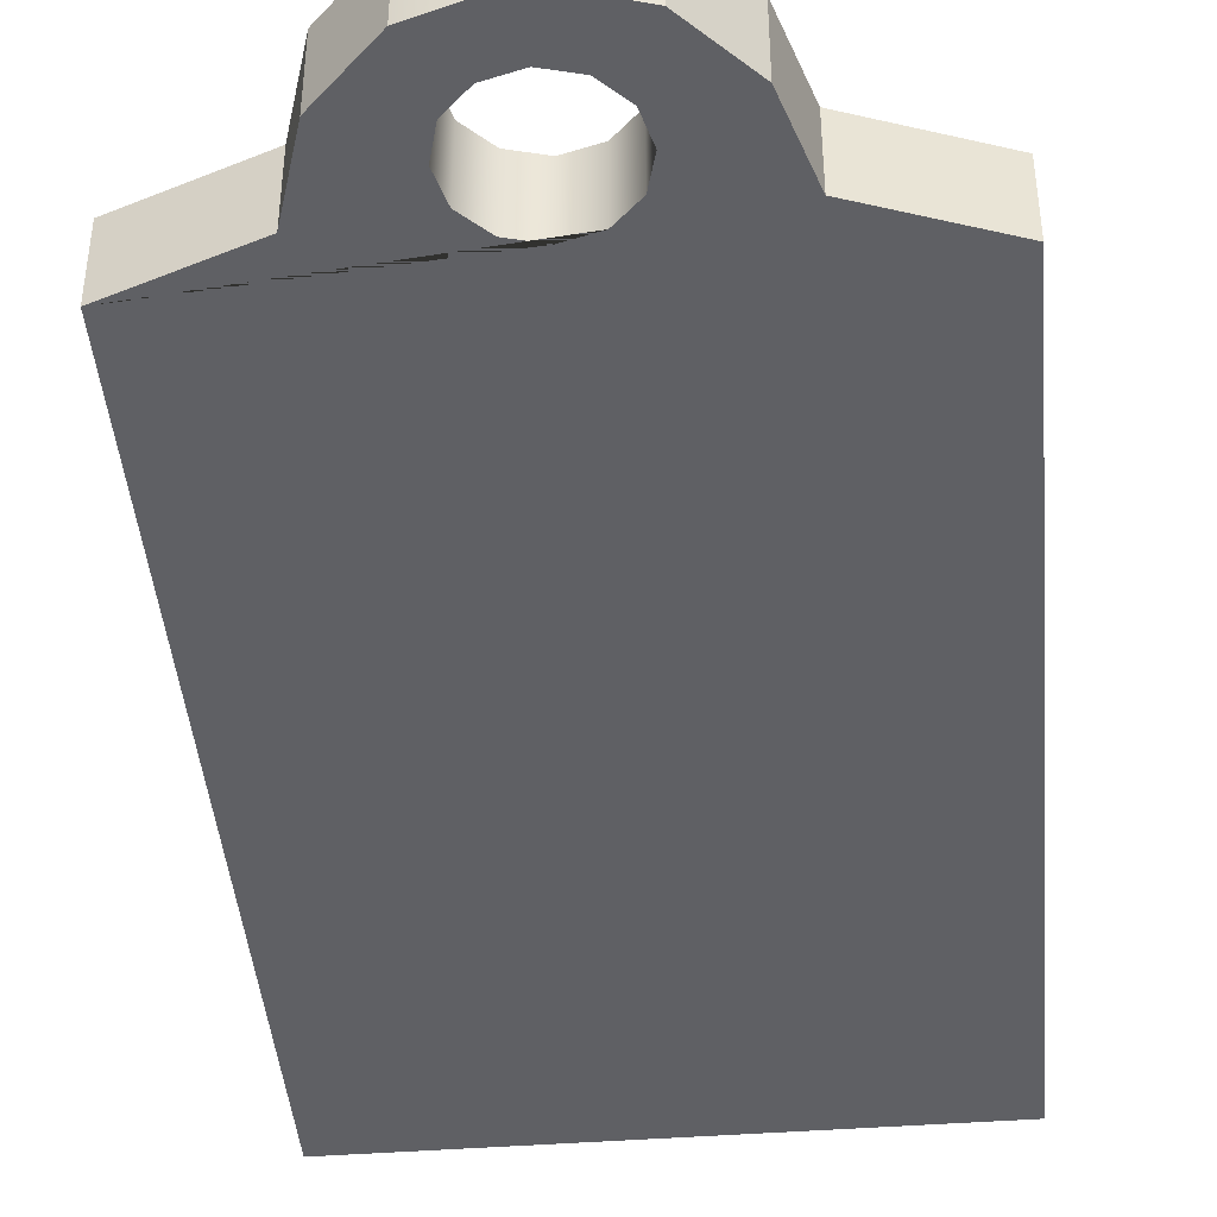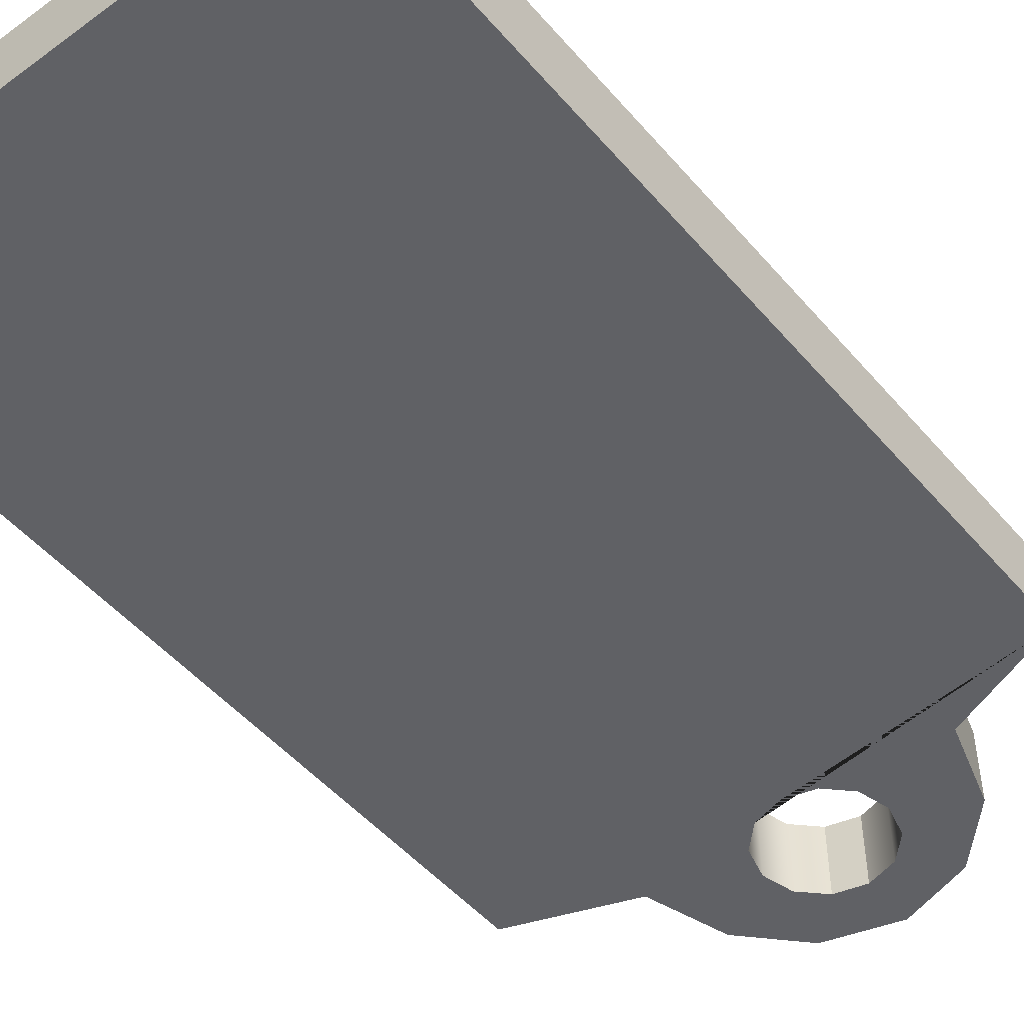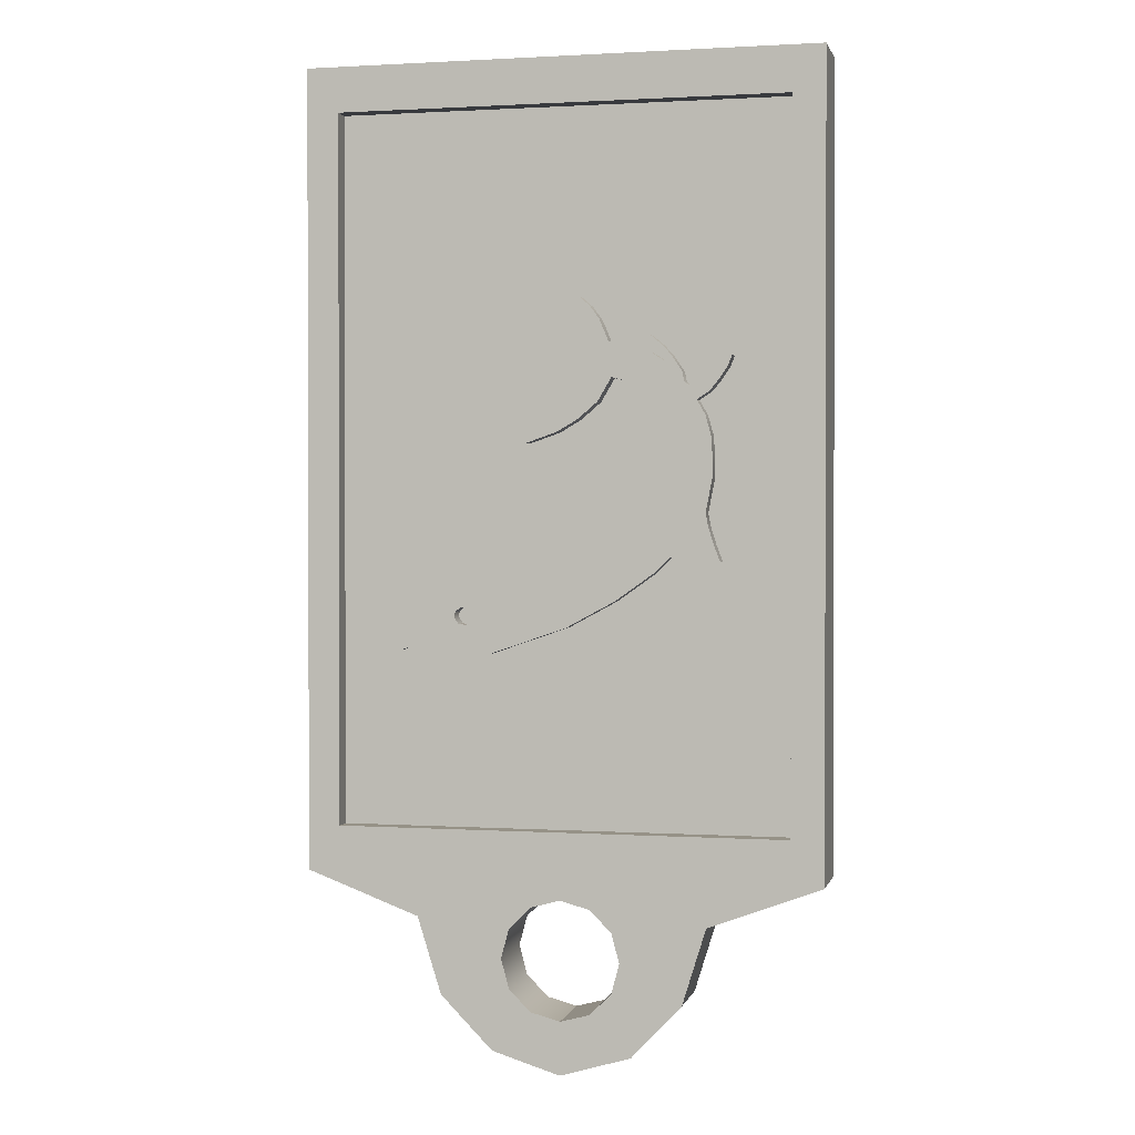
<metadata>
{"format":"obj","ext":"obj","renderer":"f3d","projection":"perspective","resolution":1024,"background":"white","views":[{"elev":-43.3,"azim":5.1,"up":"+Z"},{"elev":-49.9,"azim":-141.1,"up":"+Z"},{"elev":1.1,"azim":13.2,"up":"+Y"}]}
</metadata>
<code>
g props_26
v 0.1229 0.2361 0.01578
v -0.1229 0.2361 0.01578
v -0.1229 0.2361 -0.01892
v 0.1229 0.2361 -0.01892
v 0.1229 -0.1443 -0.01892
v 0.1229 -0.1443 0.01578
v 0.1229 0.2361 0.01578
v 0.1229 0.2361 -0.01892
v 0.06887 -0.1644 -0.01892
v 0.05752 -0.2009 -0.01892
v 0.05752 -0.2009 0.01578
v 0.06887 -0.1644 0.01578
v 6.104e-06 -0.2361 -0.01892
v 0.03366 -0.2261 0.01578
v 0.03366 -0.2261 -0.01892
v 6.104e-06 -0.2361 0.01578
v -0.03259 -0.2261 -0.01892
v -0.03259 -0.2261 0.01578
v 0.06887 -0.1644 0.01578
v 0.1229 -0.1443 0.01578
v 0.1229 -0.1443 -0.01892
v 0.06887 -0.1644 -0.01892
v 0.05752 -0.2009 -0.01892
v 0.03366 -0.2261 -0.01892
v 0.03366 -0.2261 0.01578
v 0.05752 -0.2009 0.01578
v -0.1229 -0.1443 -0.01892
v -0.1229 0.2361 -0.01892
v -0.1229 0.2361 0.01578
v -0.1229 -0.1443 0.01578
v -0.06886 -0.1644 -0.01892
v -0.06886 -0.1644 0.01578
v -0.05751 -0.2009 0.01578
v -0.05751 -0.2009 -0.01892
v -0.06886 -0.1644 0.01578
v -0.06886 -0.1644 -0.01892
v -0.1229 -0.1443 -0.01892
v -0.1229 -0.1443 0.01578
v -0.05751 -0.2009 -0.01892
v -0.05751 -0.2009 0.01578
v -0.03259 -0.2261 0.01578
v -0.03259 -0.2261 -0.01892
v 0.02445 -0.1968 0.01578
v 0.01412 -0.2071 0.01578
v 0.01412 -0.2071 -0.01892
v 0.02445 -0.1968 -0.01892
v 0.02823 -0.1827 0.01578
v 0.02823 -0.1827 -0.01892
v 0.02445 -0.1685 -0.01892
v 0.02445 -0.1685 0.01578
v 0.01412 -0.1582 0.01578
v 0.01412 -0.1582 -0.01892
v 6.104e-06 -0.1544 -0.01892
v 6.104e-06 -0.1544 0.01578
v -0.0141 -0.1582 0.01578
v -0.0141 -0.1582 -0.01892
v -0.02443 -0.1685 0.01578
v -0.02443 -0.1685 -0.01892
v -0.02821 -0.1827 -0.01892
v -0.02821 -0.1827 0.01578
v -0.02443 -0.1968 -0.01892
v -0.02443 -0.1968 0.01578
v -0.0141 -0.2071 -0.01892
v -0.0141 -0.2071 0.01578
v 6.104e-06 -0.2109 0.01578
v 6.104e-06 -0.2109 -0.01892
v 6.104e-06 -0.2109 0.01578
v 6.104e-06 -0.2109 -0.01892
v 0.01412 -0.2071 -0.01892
v 0.01412 -0.2071 0.01578
v 0.1229 0.2361 -0.01892
v -0.1229 0.2361 -0.01892
v -0.1229 -0.1443 -0.01892
v 0.1229 -0.1443 -0.01892
v 0.01412 -0.1582 -0.01892
v 0.06887 -0.1644 -0.01892
v 6.104e-06 -0.1544 -0.01892
v 0.02445 -0.1685 -0.01892
v -0.0141 -0.1582 -0.01892
v 0.02823 -0.1827 -0.01892
v 0.05752 -0.2009 -0.01892
v 0.02445 -0.1968 -0.01892
v -0.06886 -0.1644 -0.01892
v -0.02443 -0.1685 -0.01892
v -0.02821 -0.1827 -0.01892
v -0.05751 -0.2009 -0.01892
v -0.02443 -0.1968 -0.01892
v 0.03366 -0.2261 -0.01892
v 0.01412 -0.2071 -0.01892
v -0.03259 -0.2261 -0.01892
v -0.0141 -0.2071 -0.01892
v 6.104e-06 -0.2109 -0.01892
v 6.104e-06 -0.2361 -0.01892
v -0.1075 0.2146 0.006968
v 0.1075 0.2146 0.006968
v 0.1075 -0.1228 0.00697
v -0.1075 -0.1228 0.00697
v -0.1075 -0.1228 0.00697
v -0.1075 -0.1228 0.01578
v -0.1075 0.2146 0.01578
v -0.1075 0.2146 0.006968
v 0.1075 -0.1228 0.00697
v 0.1075 -0.1228 0.01578
v -0.1075 -0.1228 0.01578
v -0.1075 -0.1228 0.00697
v 0.1075 0.2146 0.006968
v 0.1075 0.2146 0.01578
v 0.1075 -0.1228 0.01578
v 0.1075 -0.1228 0.00697
v -0.1075 0.2146 0.006968
v -0.1075 0.2146 0.01578
v 0.1075 0.2146 0.01578
v 0.1075 0.2146 0.006968
v -0.0657 0.01429 0.01892
v -0.08182 -0.000873 0.01892
v -0.07384 0.007214 0.01892
v -0.07725 -0.007464 0.01892
v -0.0855 -0.007575 0.01892
v -0.06947 -0.008645 0.01892
v -0.0655 -0.01085 0.01892
v -0.0497 -0.02335 0.01892
v -0.04947 -0.0206 0.01892
v -0.04673 -0.01833 0.01892
v -0.05268 0.02315 0.01892
v -0.04357 -0.01856 0.01892
v -0.01761 0.04071 0.01892
v -0.03844 0.03093 0.01892
v 0.002346 0.05107 0.01892
v 0.0219 0.06214 0.01892
v 0.0373 0.07256 0.01892
v 0.0526 0.005384 0.01892
v -0.04089 -0.02131 0.01892
v 0.03707 0.07647 0.01892
v -0.04099 -0.0241 0.01892
v -0.06057 -0.0413 0.01892
v 0.05889 0.08536 0.01892
v 0.0647 0.07705 0.01892
v 0.03462 0.08257 0.01892
v 0.06127 0.08353 0.01892
v 0.0653 0.08543 0.01892
v 0.0301 0.08638 0.01892
v -0.0441 -0.0267 0.01892
v -0.04783 -0.0262 0.01892
v 0.07091 0.08883 0.01892
v -0.07285 -0.03764 0.01892
v -0.07563 -0.03861 0.01892
v -0.07591 -0.02903 0.01892
v -0.07168 -0.01997 0.01892
v -0.07724 -0.03695 0.01892
v 0.08099 0.09706 0.01892
v 0.07548 0.09269 0.01892
v 0.07548 0.08684 0.01892
v 0.07896 0.09198 0.01892
v 0.07071 0.08094 0.01892
v 0.003826 -0.02747 0.01892
v -0.03352 -0.04034 0.01892
v 0.04503 -0.002086 0.01892
v 0.02688 -0.01503 0.01892
v 0.06887 0.02557 0.01892
v 0.07014 0.01886 0.01892
v 0.07273 0.01069 0.01892
v 0.07565 0.003073 0.01892
v 0.06451 0.002421 0.01892
v 0.05775 0.003703 0.01892
v 0.07006 0.002625 0.01892
v 0.07208 0.04993 0.01892
v 0.07031 0.03302 0.01892
v 0.07187 0.0409 0.01892
v 0.06875 0.06997 0.01892
v 0.0713 0.06069 0.01892
v 0.053 0.09748 0.01892
v 0.05792 0.09022 0.01892
v 0.04297 0.1069 0.01892
v 0.04855 0.1024 0.01892
v 0.04711 0.101 0.01892
v 0.04993 0.09476 0.01892
v 0.02363 0.1043 0.01892
v 0.03576 0.1021 0.01892
v 0.04356 0.09883 0.01892
v 0.01014 0.1039 0.01892
v 0.02508 0.08771 0.01892
v 0.01098 0.1138 0.01892
v 0.009326 0.1208 0.01892
v 0.006326 0.1268 0.01892
v 0.01499 0.1206 0.01892
v 0.01943 0.1144 0.01892
v 0.009796 0.1251 0.01892
v 0.009186 0.06864 0.01892
v 0.01859 0.07665 0.01892
v 0.003486 0.08822 0.01892
v -0.003405 0.07647 0.01892
v -0.01523 0.0579 0.01892
v -0.01033 0.06621 0.01892
v -0.0009045 0.06279 0.01892
v -0.0855 -0.007575 0.01892
v -0.0855 -0.007575 0.01127
v -0.08182 -0.000873 0.01127
v -0.08182 -0.000873 0.01892
v -0.07384 0.007214 0.01127
v -0.07384 0.007214 0.01892
v -0.0657 0.01429 0.01127
v -0.0657 0.01429 0.01892
v -0.05268 0.02315 0.01127
v -0.05268 0.02315 0.01892
v -0.03844 0.03093 0.01127
v -0.03844 0.03093 0.01892
v -0.01761 0.04071 0.01127
v -0.01761 0.04071 0.01892
v 0.002346 0.05107 0.01127
v 0.002346 0.05107 0.01892
v 0.0219 0.06214 0.01127
v 0.0219 0.06214 0.01892
v 0.0373 0.07256 0.01127
v 0.0373 0.07256 0.01892
v -0.07725 -0.007464 0.01892
v -0.0855 -0.007575 0.01127
v -0.0855 -0.007575 0.01892
v -0.07725 -0.007464 0.01127
v -0.06947 -0.008645 0.01892
v -0.06947 -0.008645 0.01127
v -0.0655 -0.01085 0.01892
v -0.0655 -0.01085 0.01127
v -0.07168 -0.01997 0.01892
v -0.0655 -0.01085 0.01127
v -0.0655 -0.01085 0.01892
v -0.07168 -0.01997 0.01127
v -0.07591 -0.02903 0.01892
v -0.07591 -0.02903 0.01127
v -0.07724 -0.03695 0.01892
v -0.07724 -0.03695 0.01127
v -0.07563 -0.03861 0.01892
v -0.07563 -0.03861 0.01127
v -0.07724 -0.03695 0.01127
v -0.07724 -0.03695 0.01892
v -0.07285 -0.03764 0.01892
v -0.07563 -0.03861 0.01127
v -0.07563 -0.03861 0.01892
v -0.07285 -0.03764 0.01127
v -0.06057 -0.0413 0.01892
v -0.06057 -0.0413 0.01127
v -0.03352 -0.04034 0.01892
v -0.03352 -0.04034 0.01127
v 0.003826 -0.02747 0.01892
v 0.003826 -0.02747 0.01127
v 0.02688 -0.01503 0.01892
v 0.02688 -0.01503 0.01127
v 0.04503 -0.002086 0.01892
v 0.04503 -0.002086 0.01127
v 0.0526 0.005384 0.01892
v 0.0526 0.005384 0.01127
v -0.04947 -0.0206 0.01892
v -0.04947 -0.0206 0.01127
v -0.0497 -0.02335 0.01127
v -0.0497 -0.02335 0.01892
v -0.04783 -0.0262 0.01127
v -0.04783 -0.0262 0.01892
v -0.04673 -0.01833 0.01892
v -0.04947 -0.0206 0.01127
v -0.04947 -0.0206 0.01892
v -0.04673 -0.01833 0.01127
v -0.04357 -0.01856 0.01892
v -0.04357 -0.01856 0.01127
v -0.04089 -0.02131 0.01892
v -0.04089 -0.02131 0.01127
v -0.04783 -0.0262 0.01892
v -0.04783 -0.0262 0.01127
v -0.0441 -0.0267 0.01127
v -0.0441 -0.0267 0.01892
v -0.0441 -0.0267 0.01892
v -0.0441 -0.0267 0.01127
v -0.04099 -0.0241 0.01127
v -0.04099 -0.0241 0.01892
v -0.04099 -0.0241 0.01892
v -0.04099 -0.0241 0.01127
v -0.04089 -0.02131 0.01127
v -0.04089 -0.02131 0.01892
v 0.05775 0.003703 0.01892
v 0.0526 0.005384 0.01127
v 0.0526 0.005384 0.01892
v 0.05775 0.003703 0.01127
v 0.06451 0.002421 0.01892
v 0.06451 0.002421 0.01127
v 0.07006 0.002625 0.01892
v 0.07006 0.002625 0.01127
v 0.07565 0.003073 0.01892
v 0.07565 0.003073 0.01127
v 0.07273 0.01069 0.01892
v 0.07565 0.003073 0.01127
v 0.07565 0.003073 0.01892
v 0.07273 0.01069 0.01127
v 0.07014 0.01886 0.01892
v 0.07014 0.01886 0.01127
v 0.06887 0.02557 0.01892
v 0.06887 0.02557 0.01127
v 0.07031 0.03302 0.01892
v 0.07031 0.03302 0.01127
v 0.07187 0.0409 0.01892
v 0.07187 0.0409 0.01127
v 0.07208 0.04993 0.01892
v 0.07208 0.04993 0.01127
v 0.0713 0.06069 0.01892
v 0.0713 0.06069 0.01127
v 0.06875 0.06997 0.01892
v 0.06875 0.06997 0.01127
v 0.0647 0.07705 0.01892
v 0.0647 0.07705 0.01127
v 0.07071 0.08094 0.01892
v 0.0647 0.07705 0.01127
v 0.0647 0.07705 0.01892
v 0.07071 0.08094 0.01127
v 0.07548 0.08684 0.01892
v 0.07548 0.08684 0.01127
v 0.07896 0.09198 0.01892
v 0.07896 0.09198 0.01127
v 0.08099 0.09706 0.01892
v 0.08099 0.09706 0.01127
v 0.07548 0.09269 0.01892
v 0.08099 0.09706 0.01127
v 0.08099 0.09706 0.01892
v 0.07548 0.09269 0.01127
v 0.07091 0.08883 0.01892
v 0.07091 0.08883 0.01127
v 0.0653 0.08543 0.01892
v 0.0653 0.08543 0.01127
v 0.06127 0.08353 0.01892
v 0.06127 0.08353 0.01127
v 0.05889 0.08536 0.01892
v 0.06127 0.08353 0.01127
v 0.06127 0.08353 0.01892
v 0.05889 0.08536 0.01127
v 0.05792 0.09022 0.01892
v 0.05792 0.09022 0.01127
v 0.053 0.09748 0.01892
v 0.053 0.09748 0.01127
v 0.04855 0.1024 0.01892
v 0.04855 0.1024 0.01127
v 0.04297 0.1069 0.01892
v 0.04297 0.1069 0.01127
v 0.04711 0.101 0.01892
v 0.04297 0.1069 0.01127
v 0.04297 0.1069 0.01892
v 0.04711 0.101 0.01127
v 0.04993 0.09476 0.01892
v 0.04993 0.09476 0.01127
v 0.04356 0.09883 0.01892
v 0.04993 0.09476 0.01127
v 0.04993 0.09476 0.01892
v 0.04356 0.09883 0.01127
v 0.03576 0.1021 0.01892
v 0.03576 0.1021 0.01127
v 0.02363 0.1043 0.01892
v 0.02363 0.1043 0.01127
v 0.01943 0.1144 0.01892
v 0.02363 0.1043 0.01127
v 0.02363 0.1043 0.01892
v 0.01943 0.1144 0.01127
v 0.01499 0.1206 0.01892
v 0.01499 0.1206 0.01127
v 0.009796 0.1251 0.01892
v 0.009796 0.1251 0.01127
v 0.006326 0.1268 0.01892
v 0.006326 0.1268 0.01127
v 0.009326 0.1208 0.01892
v 0.006326 0.1268 0.01127
v 0.006326 0.1268 0.01892
v 0.009326 0.1208 0.01127
v 0.01098 0.1138 0.01892
v 0.01098 0.1138 0.01127
v 0.01014 0.1039 0.01892
v 0.01014 0.1039 0.01127
v 0.003486 0.08822 0.01892
v 0.003486 0.08822 0.01127
v -0.003405 0.07647 0.01892
v -0.003405 0.07647 0.01127
v -0.01033 0.06621 0.01892
v -0.01033 0.06621 0.01127
v -0.01523 0.0579 0.01892
v -0.01523 0.0579 0.01127
v -0.0009045 0.06279 0.01892
v -0.01523 0.0579 0.01127
v -0.01523 0.0579 0.01892
v -0.0009045 0.06279 0.01127
v 0.009186 0.06864 0.01892
v 0.009186 0.06864 0.01127
v 0.01859 0.07665 0.01892
v 0.01859 0.07665 0.01127
v 0.02508 0.08771 0.01892
v 0.02508 0.08771 0.01127
v 0.0301 0.08638 0.01892
v 0.02508 0.08771 0.01127
v 0.02508 0.08771 0.01892
v 0.0301 0.08638 0.01127
v 0.03462 0.08257 0.01892
v 0.03462 0.08257 0.01127
v 0.03707 0.07647 0.01892
v 0.03462 0.08257 0.01127
v 0.03462 0.08257 0.01892
v 0.03707 0.07647 0.01127
v 0.0373 0.07256 0.01892
v 0.0373 0.07256 0.01127
v 0.02445 -0.1685 0.01578
v 0.05752 -0.2009 0.01578
v 0.02823 -0.1827 0.01578
v 0.02445 -0.1968 0.01578
v 0.06887 -0.1644 0.01578
v 0.03366 -0.2261 0.01578
v 0.01412 -0.1582 0.01578
v 0.01412 -0.2071 0.01578
v 6.104e-06 -0.2361 0.01578
v 6.104e-06 -0.2109 0.01578
v 0.1229 -0.1443 0.01578
v -0.03259 -0.2261 0.01578
v -0.0141 -0.2071 0.01578
v -0.02443 -0.1968 0.01578
v -0.05751 -0.2009 0.01578
v -0.02821 -0.1827 0.01578
v -0.06886 -0.1644 0.01578
v -0.02443 -0.1685 0.01578
v -0.0141 -0.1582 0.01578
v -0.1229 -0.1443 0.01578
v 6.104e-06 -0.1544 0.01578
v 0.1075 -0.1228 0.01578
v -0.1075 -0.1228 0.01578
v 0.1075 0.2146 0.01578
v -0.1229 0.2361 0.01578
v 0.1229 0.2361 0.01578
v -0.1075 0.2146 0.01578
g props_26_0
f 3 2 1
f 4 3 1
f 7 6 5
f 8 7 5
f 11 10 9
f 12 11 9
f 15 14 13
f 14 16 13
f 17 13 16
f 18 17 16
f 21 20 19
f 22 21 19
f 25 24 23
f 26 25 23
f 29 28 27
f 30 29 27
f 33 32 31
f 34 33 31
f 37 36 35
f 38 37 35
f 41 40 39
f 42 41 39
f 45 44 43
f 46 45 43
f 43 47 46
f 47 48 46
f 49 48 47
f 50 49 47
f 50 51 49
f 51 52 49
f 53 52 51
f 54 53 51
f 54 55 53
f 55 56 53
f 55 57 56
f 57 58 56
f 59 58 57
f 60 59 57
f 61 59 60
f 62 61 60
f 63 61 62
f 64 63 62
f 63 64 65
f 66 63 65
f 69 68 67
f 70 69 67
f 73 72 71
f 74 73 71
f 74 75 73
f 75 74 76
f 75 77 73
f 78 75 76
f 73 77 79
f 80 78 76
f 81 80 76
f 82 80 81
f 83 73 79
f 83 79 84
f 85 83 84
f 86 83 85
f 87 86 85
f 88 82 81
f 89 82 88
f 90 86 87
f 91 90 87
f 92 89 88
f 90 91 92
f 92 88 93
f 90 92 93
f 96 95 94
f 97 96 94
f 100 99 98
f 101 100 98
f 104 103 102
f 105 104 102
f 108 107 106
f 109 108 106
f 112 111 110
f 113 112 110
f 116 115 114
f 115 117 114
f 118 117 115
f 117 119 114
f 119 120 114
f 114 120 121
f 114 121 122
f 123 114 122
f 114 123 124
f 123 125 124
f 125 126 124
f 126 127 124
f 128 126 125
f 129 128 125
f 130 129 125
f 131 130 125
f 131 125 132
f 133 130 131
f 134 131 132
f 135 131 134
f 136 133 131
f 137 136 131
f 138 133 136
f 139 136 137
f 140 139 137
f 141 138 136
f 142 135 134
f 135 142 143
f 144 140 137
f 121 135 143
f 145 135 121
f 146 145 121
f 120 146 121
f 147 146 120
f 148 147 120
f 149 146 147
f 150 144 137
f 151 144 150
f 152 150 137
f 153 150 152
f 154 152 137
f 156 155 135
f 155 157 135
f 158 157 155
f 157 131 135
f 159 137 131
f 160 159 131
f 161 160 131
f 162 161 131
f 163 162 131
f 164 163 131
f 165 162 163
f 166 137 159
f 167 166 159
f 168 166 167
f 169 137 166
f 170 169 166
f 172 171 136
f 171 173 136
f 174 173 171
f 173 175 136
f 175 176 136
f 176 177 136
f 178 177 176
f 179 178 176
f 177 180 136
f 180 141 136
f 181 141 180
f 182 180 177
f 183 182 177
f 184 183 177
f 185 184 177
f 186 185 177
f 187 184 185
f 188 181 180
f 189 181 188
f 188 180 190
f 191 188 190
f 192 188 191
f 193 192 191
f 194 188 192
f 197 196 195
f 198 197 195
f 199 197 198
f 200 199 198
f 201 199 200
f 202 201 200
f 203 201 202
f 204 203 202
f 205 203 204
f 206 205 204
f 207 205 206
f 208 207 206
f 209 207 208
f 210 209 208
f 211 209 210
f 212 211 210
f 213 211 212
f 214 213 212
f 217 216 215
f 216 218 215
f 215 218 219
f 218 220 219
f 219 220 221
f 220 222 221
f 225 224 223
f 224 226 223
f 223 226 227
f 226 228 227
f 227 228 229
f 228 230 229
f 233 232 231
f 234 233 231
f 237 236 235
f 236 238 235
f 235 238 239
f 238 240 239
f 239 240 241
f 240 242 241
f 241 242 243
f 242 244 243
f 243 244 245
f 244 246 245
f 245 246 247
f 246 248 247
f 247 248 249
f 248 250 249
f 253 252 251
f 254 253 251
f 255 253 254
f 256 255 254
f 259 258 257
f 258 260 257
f 257 260 261
f 260 262 261
f 261 262 263
f 262 264 263
f 267 266 265
f 268 267 265
f 271 270 269
f 272 271 269
f 275 274 273
f 276 275 273
f 279 278 277
f 278 280 277
f 277 280 281
f 280 282 281
f 281 282 283
f 282 284 283
f 283 284 285
f 284 286 285
f 289 288 287
f 288 290 287
f 287 290 291
f 290 292 291
f 291 292 293
f 292 294 293
f 293 294 295
f 294 296 295
f 295 296 297
f 296 298 297
f 297 298 299
f 298 300 299
f 299 300 301
f 300 302 301
f 301 302 303
f 302 304 303
f 303 304 305
f 304 306 305
f 309 308 307
f 308 310 307
f 307 310 311
f 310 312 311
f 311 312 313
f 312 314 313
f 313 314 315
f 314 316 315
f 319 318 317
f 318 320 317
f 317 320 321
f 320 322 321
f 321 322 323
f 322 324 323
f 323 324 325
f 324 326 325
f 329 328 327
f 328 330 327
f 327 330 331
f 330 332 331
f 331 332 333
f 332 334 333
f 333 334 335
f 334 336 335
f 335 336 337
f 336 338 337
f 341 340 339
f 340 342 339
f 339 342 343
f 342 344 343
f 347 346 345
f 346 348 345
f 345 348 349
f 348 350 349
f 349 350 351
f 350 352 351
f 355 354 353
f 354 356 353
f 353 356 357
f 356 358 357
f 357 358 359
f 358 360 359
f 359 360 361
f 360 362 361
f 365 364 363
f 364 366 363
f 363 366 367
f 366 368 367
f 367 368 369
f 368 370 369
f 369 370 371
f 370 372 371
f 371 372 373
f 372 374 373
f 373 374 375
f 374 376 375
f 375 376 377
f 376 378 377
f 381 380 379
f 380 382 379
f 379 382 383
f 382 384 383
f 383 384 385
f 384 386 385
f 385 386 387
f 386 388 387
f 391 390 389
f 390 392 389
f 389 392 393
f 392 394 393
f 397 396 395
f 396 398 395
f 395 398 399
f 398 400 399
f 403 402 401
f 403 404 402
f 402 405 401
f 404 406 402
f 401 405 407
f 404 408 406
f 406 408 409
f 408 410 409
f 405 411 407
f 409 410 412
f 410 413 412
f 414 412 413
f 412 414 415
f 414 416 415
f 415 416 417
f 416 418 417
f 418 419 417
f 419 420 417
f 421 407 411
f 421 420 419
f 411 420 421
f 420 411 422
f 423 420 422
f 422 411 424
f 425 420 423
f 411 426 424
f 427 425 423
f 424 426 427
f 426 425 427

</code>
